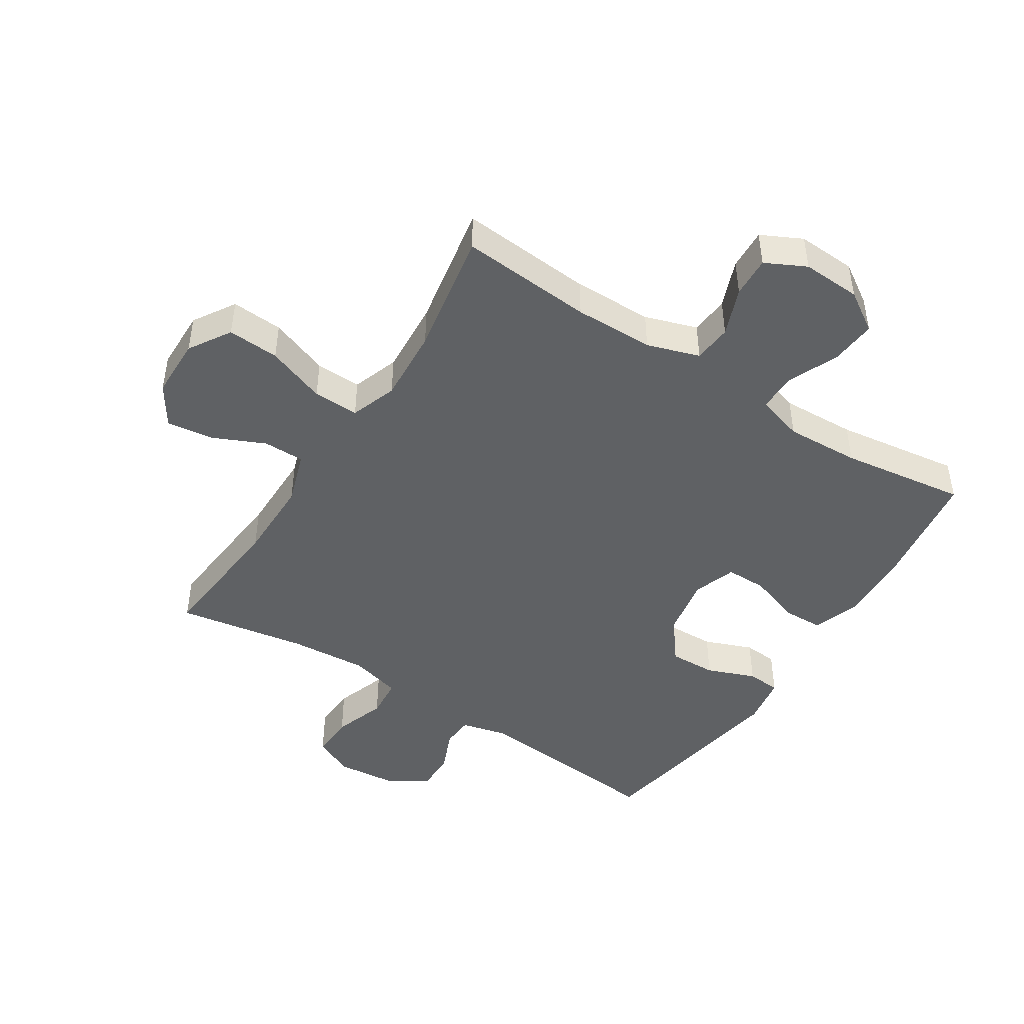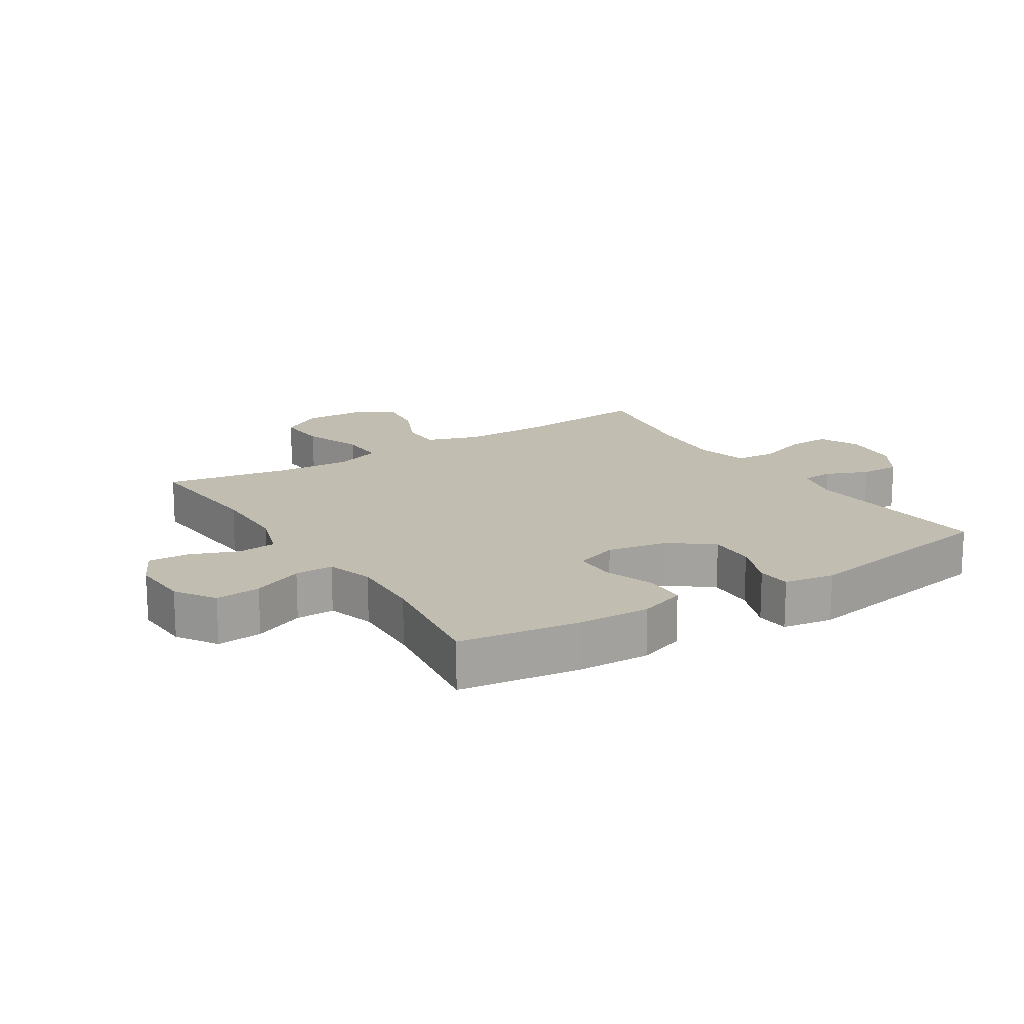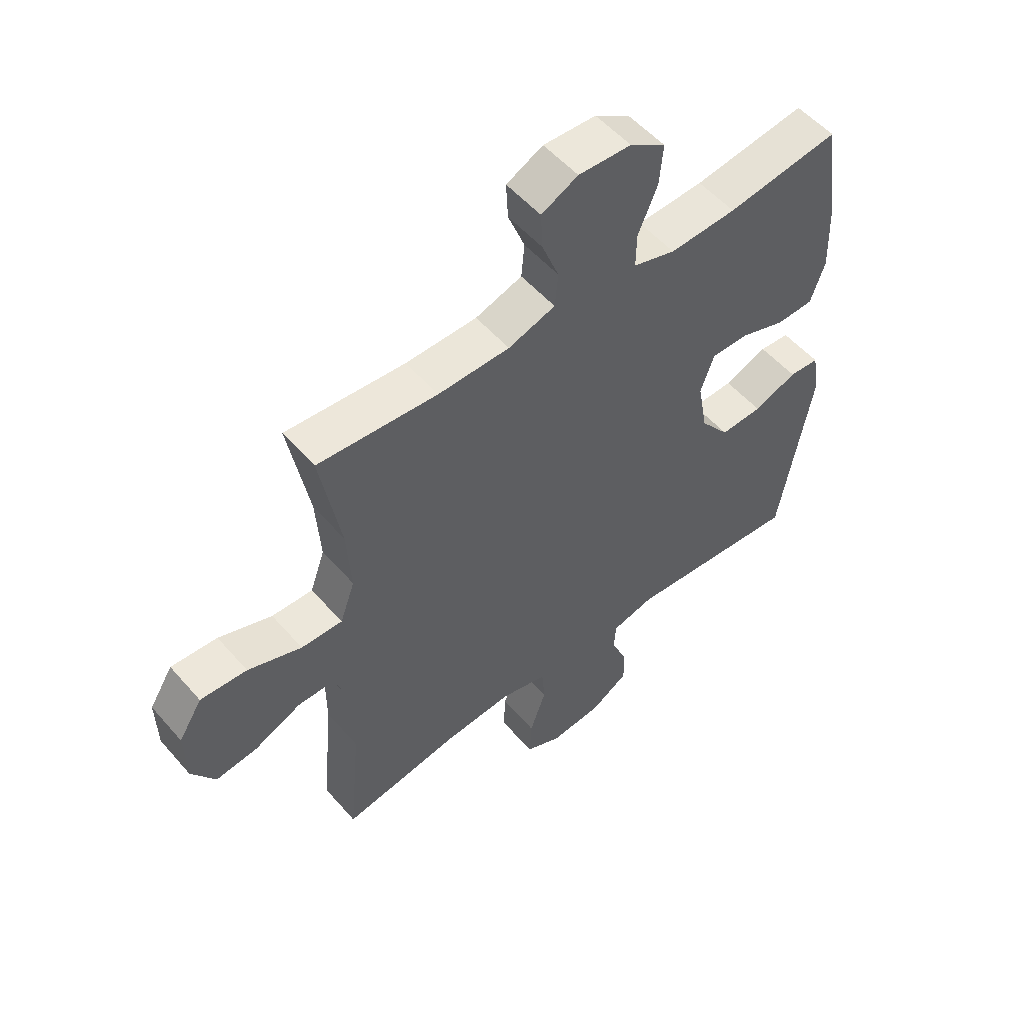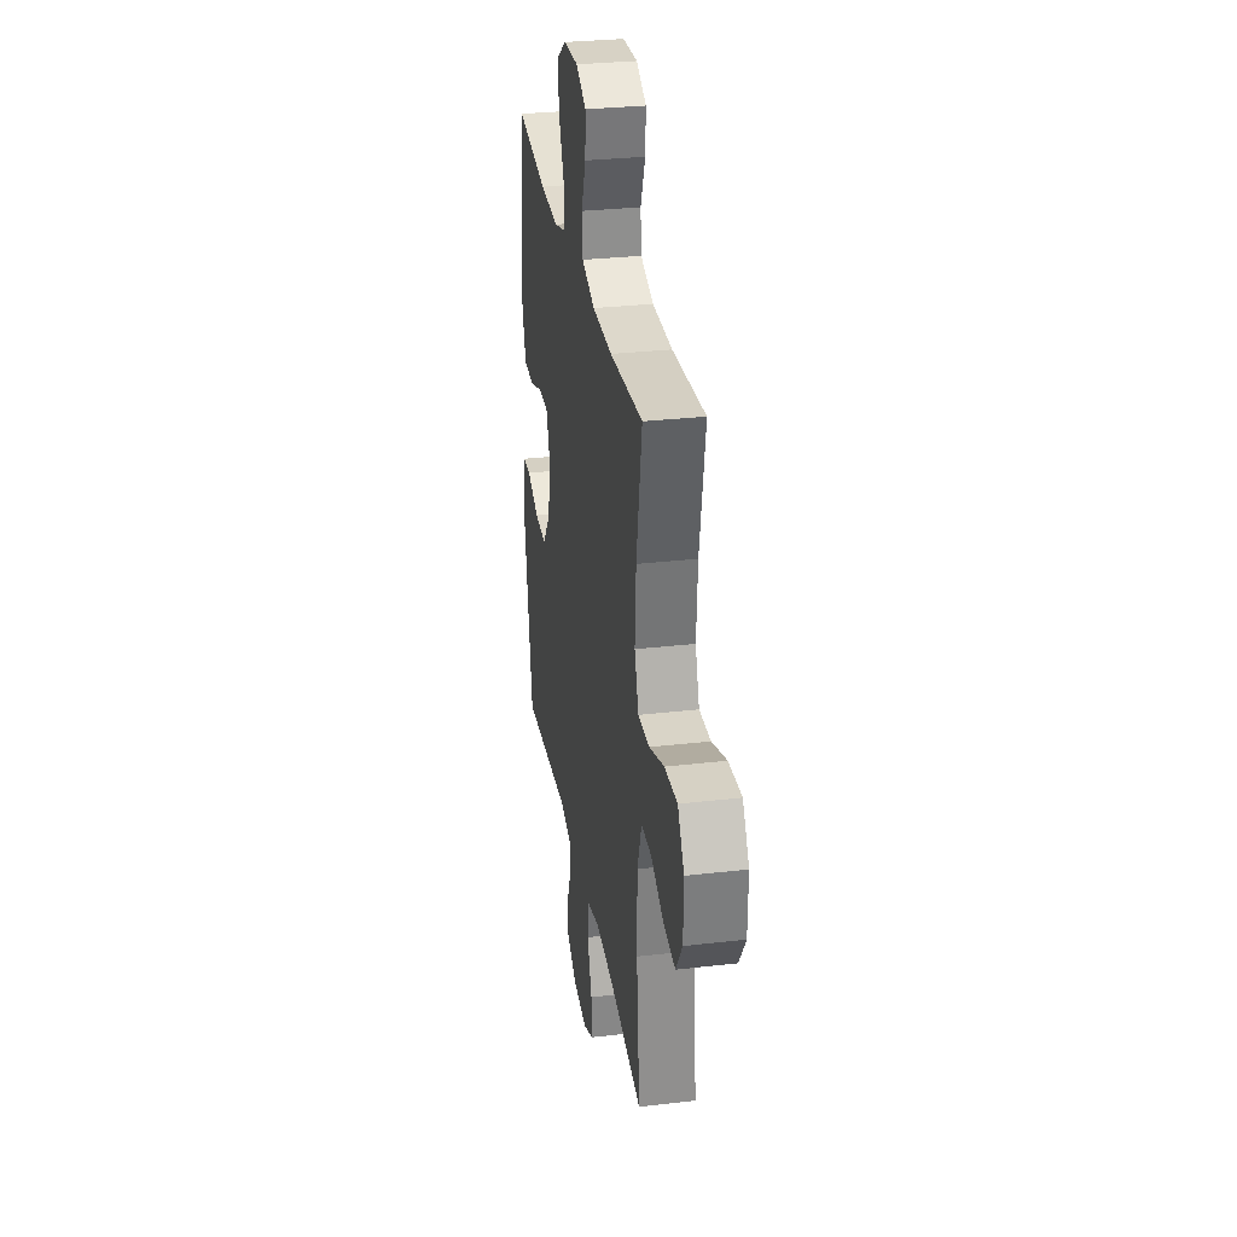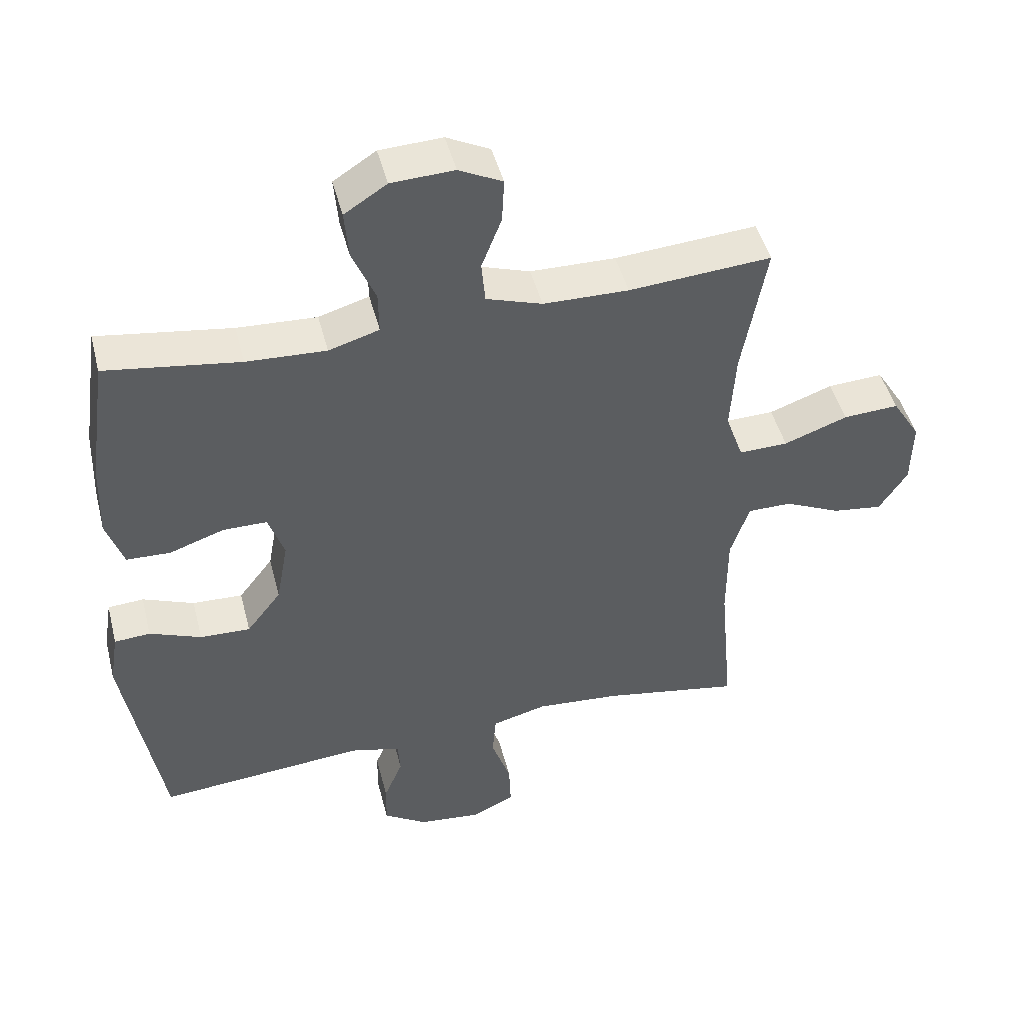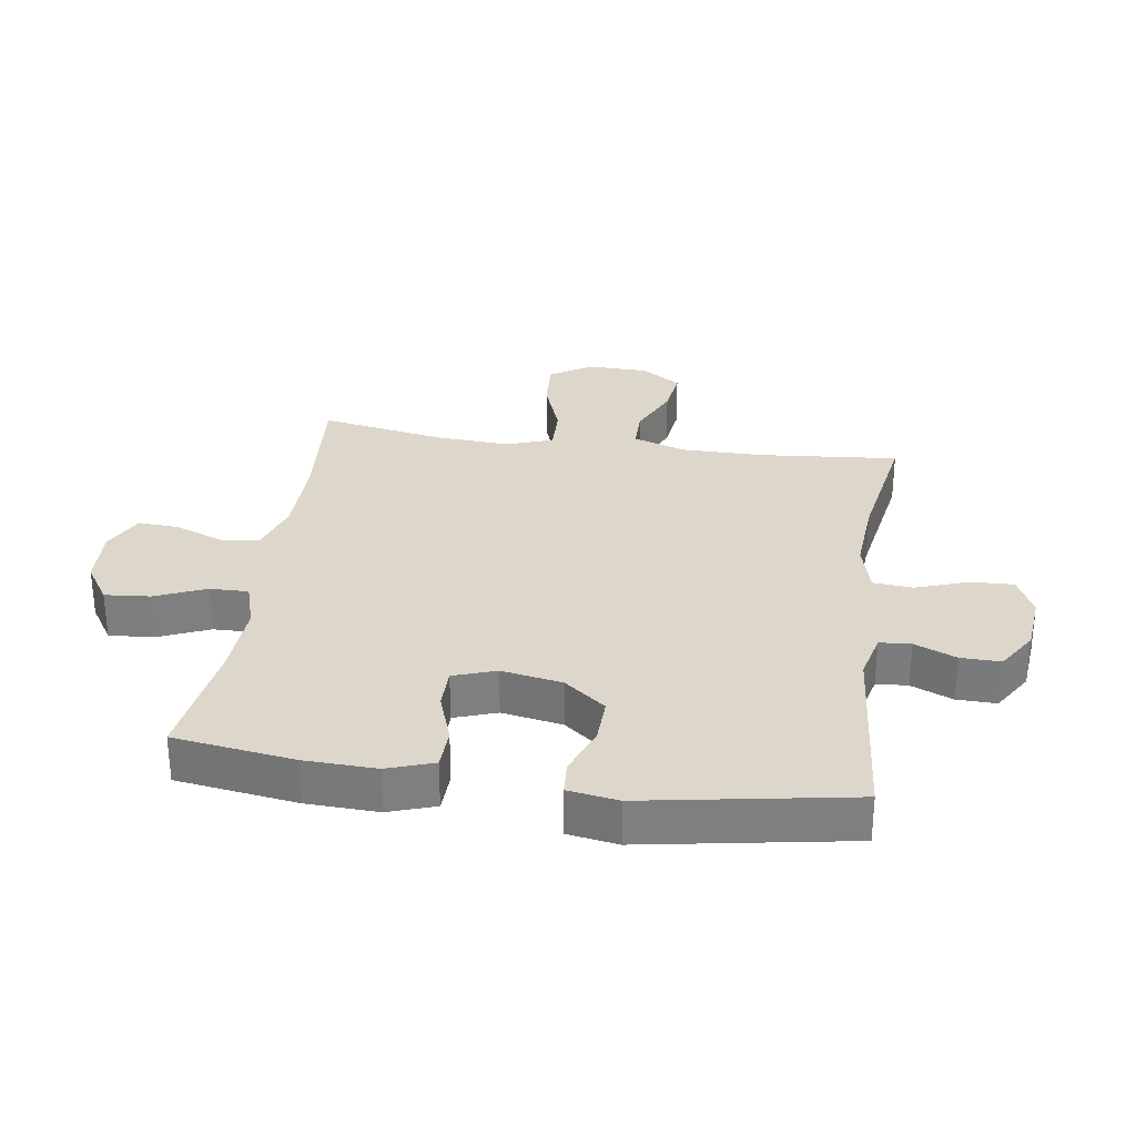
<metadata>
{"format":"obj","ext":"obj","renderer":"f3d","projection":"perspective","resolution":1024,"background":"white","views":[{"elev":-46.4,"azim":-32.7,"up":"+Y"},{"elev":16.7,"azim":57.5,"up":"+Y"},{"elev":53.7,"azim":-40.0,"up":"+Z"},{"elev":30.3,"azim":-99.5,"up":"+Z"},{"elev":46.5,"azim":165.8,"up":"+Z"},{"elev":30.5,"azim":98.3,"up":"+Y"}]}
</metadata>
<code>
o path2530
v 0.5894 0.0375 -0.1644
v 0.5761 0.0375 -0.08144
v 0.5206 0.0375 -0.07756
v 0.4409 0.0375 -0.1088
v 0.363 0.0375 -0.1114
v 0.3097 0.0375 -0.04257
v 0.2916 0.0375 0.05754
v 0.3162 0.0375 0.128
v 0.3842 0.0375 0.1281
v 0.4689 0.0375 0.09884
v 0.5367 0.0375 0.1013
v 0.5631 0.0375 0.1779
v 0.559 0.0375 0.2968
v 0.5304 0.0375 0.496
v 0.3237 0.0375 0.4665
v 0.2011 0.0375 0.4608
v 0.1234 0.0375 0.4842
v 0.1245 0.0375 0.548
v 0.1601 0.0375 0.6316
v 0.1666 0.0375 0.7065
v 0.1011 0.0375 0.7488
v 0.004158 0.0375 0.7533
v -0.06281 0.0375 0.7197
v -0.05934 0.0375 0.6521
v -0.02848 0.0375 0.573
v -0.03418 0.0375 0.5094
v -0.1205 0.0375 0.481
v -0.252 0.0375 0.4791
v -0.4715 0.0375 0.496
v -0.4343 0.0375 0.2897
v -0.4264 0.0375 0.1675
v -0.4536 0.0375 0.09053
v -0.5293 0.0375 0.09241
v -0.6278 0.0375 0.1282
v -0.7131 0.0375 0.1331
v -0.7563 0.0375 0.06404
v -0.7543 0.0375 -0.03589
v -0.7109 0.0375 -0.1021
v -0.634 0.0375 -0.09212
v -0.5476 0.0375 -0.05269
v -0.4797 0.0375 -0.05268
v -0.4507 0.0375 -0.1397
v -0.4505 0.0375 -0.2761
v -0.4715 0.0375 -0.5057
v -0.2572 0.0375 -0.4687
v -0.1288 0.0375 -0.4591
v -0.04446 0.0375 -0.4812
v -0.03877 0.0375 -0.5472
v -0.06861 0.0375 -0.6329
v -0.07151 0.0375 -0.7045
v -0.005257 0.0375 -0.7352
v 0.09117 0.0375 -0.7257
v 0.1585 0.0375 -0.6833
v 0.1574 0.0375 -0.6178
v 0.1283 0.0375 -0.5483
v 0.1318 0.0375 -0.4964
v 0.2097 0.0375 -0.4774
v 0.5304 0.0375 -0.5057
v 0.5894 -0.0375 -0.1644
v 0.5761 -0.0375 -0.08144
v 0.5206 -0.0375 -0.07756
v 0.4409 -0.0375 -0.1088
v 0.363 -0.0375 -0.1114
v 0.3097 -0.0375 -0.04257
v 0.2916 -0.0375 0.05754
v 0.3162 -0.0375 0.128
v 0.3842 -0.0375 0.1281
v 0.4689 -0.0375 0.09884
v 0.5367 -0.0375 0.1013
v 0.5631 -0.0375 0.1779
v 0.559 -0.0375 0.2968
v 0.5304 -0.0375 0.496
v 0.3237 -0.0375 0.4665
v 0.2011 -0.0375 0.4608
v 0.1234 -0.0375 0.4842
v 0.1245 -0.0375 0.548
v 0.1601 -0.0375 0.6316
v 0.1666 -0.0375 0.7065
v 0.1011 -0.0375 0.7488
v 0.004158 -0.0375 0.7533
v -0.06281 -0.0375 0.7197
v -0.05934 -0.0375 0.6521
v -0.02848 -0.0375 0.573
v -0.03418 -0.0375 0.5094
v -0.1205 -0.0375 0.481
v -0.252 -0.0375 0.4791
v -0.4715 -0.0375 0.496
v -0.4343 -0.0375 0.2897
v -0.4264 -0.0375 0.1675
v -0.4536 -0.0375 0.09053
v -0.5293 -0.0375 0.09241
v -0.6278 -0.0375 0.1282
v -0.7131 -0.0375 0.1331
v -0.7563 -0.0375 0.06404
v -0.7543 -0.0375 -0.03589
v -0.7109 -0.0375 -0.1021
v -0.634 -0.0375 -0.09212
v -0.5476 -0.0375 -0.05269
v -0.4797 -0.0375 -0.05268
v -0.4507 -0.0375 -0.1397
v -0.4505 -0.0375 -0.2761
v -0.4715 -0.0375 -0.5057
v -0.2572 -0.0375 -0.4687
v -0.1288 -0.0375 -0.4591
v -0.04446 -0.0375 -0.4812
v -0.03877 -0.0375 -0.5472
v -0.06861 -0.0375 -0.6329
v -0.07151 -0.0375 -0.7045
v -0.005257 -0.0375 -0.7352
v 0.09117 -0.0375 -0.7257
v 0.1585 -0.0375 -0.6833
v 0.1574 -0.0375 -0.6178
v 0.1283 -0.0375 -0.5483
v 0.1318 -0.0375 -0.4964
v 0.2097 -0.0375 -0.4774
v 0.5304 -0.0375 -0.5057
v 0.1011 0.0375 0.7488
v 0.004158 0.0375 0.7533
v -0.06281 0.0375 0.7197
v -0.06281 0.0375 0.7197
v 0.1666 0.0375 0.7065
v 0.1666 0.0375 0.7065
v -0.05934 0.0375 0.6521
v 0.1601 0.0375 0.6316
v -0.02848 0.0375 0.573
v 0.1245 0.0375 0.548
v -0.03418 0.0375 0.5094
v -0.03418 0.0375 0.5094
v 0.1234 0.0375 0.4842
v 0.1234 0.0375 0.4842
v -0.1205 0.0375 0.481
v -0.252 0.0375 0.4791
v -0.4715 0.0375 0.496
v -0.4715 0.0375 0.496
v 0.2011 0.0375 0.4608
v 0.5304 0.0375 0.496
v 0.5304 0.0375 0.496
v 0.3237 0.0375 0.4665
v 0.559 0.0375 0.2968
v -0.4343 0.0375 0.2897
v 0.5631 0.0375 0.1779
v -0.4264 0.0375 0.1675
v 0.5367 0.0375 0.1013
v 0.5367 0.0375 0.1013
v 0.3162 0.0375 0.128
v 0.3162 0.0375 0.128
v 0.3842 0.0375 0.1281
v -0.4536 0.0375 0.09053
v -0.4536 0.0375 0.09053
v -0.6278 0.0375 0.1282
v -0.7131 0.0375 0.1331
v -0.7131 0.0375 0.1331
v -0.7563 0.0375 0.06404
v -0.5293 0.0375 0.09241
v 0.4689 0.0375 0.09884
v 0.2916 0.0375 0.05754
v -0.7543 0.0375 -0.03589
v 0.3097 0.0375 -0.04257
v -0.7109 0.0375 -0.1021
v -0.7109 0.0375 -0.1021
v 0.363 0.0375 -0.1114
v -0.5476 0.0375 -0.05269
v -0.4797 0.0375 -0.05268
v -0.4797 0.0375 -0.05268
v -0.4507 0.0375 -0.1397
v -0.634 0.0375 -0.09212
v 0.5761 0.0375 -0.08144
v 0.5761 0.0375 -0.08144
v 0.5206 0.0375 -0.07756
v 0.4409 0.0375 -0.1088
v 0.5894 0.0375 -0.1644
v -0.4505 0.0375 -0.2761
v -0.1288 0.0375 -0.4591
v -0.04446 0.0375 -0.4812
v -0.04446 0.0375 -0.4812
v -0.2572 0.0375 -0.4687
v 0.1318 0.0375 -0.4964
v 0.1318 0.0375 -0.4964
v 0.2097 0.0375 -0.4774
v -0.4715 0.0375 -0.5057
v -0.4715 0.0375 -0.5057
v 0.5304 0.0375 -0.5057
v 0.5304 0.0375 -0.5057
v -0.03877 0.0375 -0.5472
v 0.1283 0.0375 -0.5483
v -0.06861 0.0375 -0.6329
v 0.1574 0.0375 -0.6178
v 0.1585 0.0375 -0.6833
v -0.07151 0.0375 -0.7045
v -0.07151 0.0375 -0.7045
v 0.09117 0.0375 -0.7257
v -0.005257 0.0375 -0.7352
v 0.1011 -0.0375 0.7488
v 0.004158 -0.0375 0.7533
v -0.06281 -0.0375 0.7197
v -0.06281 -0.0375 0.7197
v 0.1666 -0.0375 0.7065
v 0.1666 -0.0375 0.7065
v -0.05934 -0.0375 0.6521
v 0.1601 -0.0375 0.6316
v -0.02848 -0.0375 0.573
v 0.1245 -0.0375 0.548
v -0.03418 -0.0375 0.5094
v -0.03418 -0.0375 0.5094
v 0.1234 -0.0375 0.4842
v 0.1234 -0.0375 0.4842
v -0.1205 -0.0375 0.481
v -0.252 -0.0375 0.4791
v -0.4715 -0.0375 0.496
v -0.4715 -0.0375 0.496
v 0.2011 -0.0375 0.4608
v 0.5304 -0.0375 0.496
v 0.5304 -0.0375 0.496
v 0.3237 -0.0375 0.4665
v 0.559 -0.0375 0.2968
v -0.4343 -0.0375 0.2897
v 0.5631 -0.0375 0.1779
v -0.4264 -0.0375 0.1675
v 0.5367 -0.0375 0.1013
v 0.5367 -0.0375 0.1013
v 0.3162 -0.0375 0.128
v 0.3162 -0.0375 0.128
v 0.3842 -0.0375 0.1281
v -0.4536 -0.0375 0.09053
v -0.4536 -0.0375 0.09053
v -0.6278 -0.0375 0.1282
v -0.7131 -0.0375 0.1331
v -0.7131 -0.0375 0.1331
v -0.7563 -0.0375 0.06404
v -0.5293 -0.0375 0.09241
v 0.4689 -0.0375 0.09884
v 0.2916 -0.0375 0.05754
v -0.7543 -0.0375 -0.03589
v 0.3097 -0.0375 -0.04257
v -0.7109 -0.0375 -0.1021
v -0.7109 -0.0375 -0.1021
v 0.363 -0.0375 -0.1114
v -0.5476 -0.0375 -0.05269
v -0.4797 -0.0375 -0.05268
v -0.4797 -0.0375 -0.05268
v -0.4507 -0.0375 -0.1397
v -0.634 -0.0375 -0.09212
v 0.5761 -0.0375 -0.08144
v 0.5761 -0.0375 -0.08144
v 0.5206 -0.0375 -0.07756
v 0.4409 -0.0375 -0.1088
v 0.5894 -0.0375 -0.1644
v -0.4505 -0.0375 -0.2761
v -0.1288 -0.0375 -0.4591
v -0.04446 -0.0375 -0.4812
v -0.04446 -0.0375 -0.4812
v -0.2572 -0.0375 -0.4687
v 0.1318 -0.0375 -0.4964
v 0.1318 -0.0375 -0.4964
v 0.2097 -0.0375 -0.4774
v -0.4715 -0.0375 -0.5057
v -0.4715 -0.0375 -0.5057
v 0.5304 -0.0375 -0.5057
v 0.5304 -0.0375 -0.5057
v -0.03877 -0.0375 -0.5472
v 0.1283 -0.0375 -0.5483
v -0.06861 -0.0375 -0.6329
v 0.1574 -0.0375 -0.6178
v 0.1585 -0.0375 -0.6833
v -0.07151 -0.0375 -0.7045
v -0.07151 -0.0375 -0.7045
v 0.09117 -0.0375 -0.7257
v -0.005257 -0.0375 -0.7352
f 199 193 194
f 241 224 239
f 203 205 202
f 230 239 224
f 253 255 234
f 253 260 261
f 200 193 199
f 221 223 214
f 214 215 212
f 233 242 229
f 268 267 262
f 235 242 233
f 261 260 267
f 205 221 211
f 216 208 209
f 200 201 202
f 250 234 249
f 234 255 237
f 216 218 208
f 224 232 218
f 232 221 205
f 205 207 232
f 246 247 245
f 199 194 195
f 211 221 214
f 261 267 263
f 226 238 230
f 226 242 238
f 227 229 226
f 201 200 199
f 237 258 246
f 245 247 243
f 229 242 226
f 238 239 230
f 264 263 267
f 217 223 231
f 193 200 197
f 265 268 262
f 260 253 250
f 203 202 201
f 248 249 241
f 207 205 203
f 252 249 248
f 218 232 207
f 215 223 217
f 214 223 215
f 249 234 241
f 252 248 256
f 250 253 234
f 262 267 260
f 241 232 224
f 247 246 258
f 234 232 241
f 208 218 207
f 217 231 219
f 258 237 255
f 21 22 80 79
f 22 120 196 80
f 122 21 79 198
f 23 24 82 81
f 19 20 78 77
f 24 25 83 82
f 18 19 77 76
f 25 128 204 83
f 130 18 76 206
f 26 27 85 84
f 28 134 210 86
f 16 17 75 74
f 137 15 73 213
f 27 28 86 85
f 15 16 74 73
f 13 14 72 71
f 29 30 88 87
f 12 13 71 70
f 30 31 89 88
f 144 12 70 220
f 146 9 67 222
f 31 149 225 89
f 34 152 228 92
f 35 36 94 93
f 33 34 92 91
f 10 11 69 68
f 9 10 68 67
f 7 8 66 65
f 32 33 91 90
f 36 37 95 94
f 6 7 65 64
f 37 160 236 95
f 5 6 64 63
f 40 164 240 98
f 41 42 100 99
f 39 40 98 97
f 38 39 97 96
f 168 3 61 244
f 3 4 62 61
f 1 2 60 59
f 4 5 63 62
f 42 43 101 100
f 46 175 251 104
f 45 46 104 103
f 178 57 115 254
f 181 45 103 257
f 43 44 102 101
f 183 1 59 259
f 47 48 106 105
f 55 56 114 113
f 57 58 116 115
f 48 49 107 106
f 54 55 113 112
f 53 54 112 111
f 49 190 266 107
f 52 53 111 110
f 51 52 110 109
f 50 51 109 108
f 123 118 117
f 165 163 148
f 127 126 129
f 154 148 163
f 177 158 179
f 177 185 184
f 124 123 117
f 145 138 147
f 138 136 139
f 157 153 166
f 192 186 191
f 159 157 166
f 185 191 184
f 129 135 145
f 140 133 132
f 124 126 125
f 174 173 158
f 158 161 179
f 140 132 142
f 148 142 156
f 156 129 145
f 129 156 131
f 170 169 171
f 123 119 118
f 135 138 145
f 185 187 191
f 150 154 162
f 150 162 166
f 151 150 153
f 125 123 124
f 161 170 182
f 169 167 171
f 153 150 166
f 162 154 163
f 188 191 187
f 141 155 147
f 117 121 124
f 189 186 192
f 184 174 177
f 127 125 126
f 172 165 173
f 131 127 129
f 176 172 173
f 142 131 156
f 139 141 147
f 138 139 147
f 173 165 158
f 176 180 172
f 174 158 177
f 186 184 191
f 165 148 156
f 171 182 170
f 158 165 156
f 132 131 142
f 141 143 155
f 182 179 161

</code>
